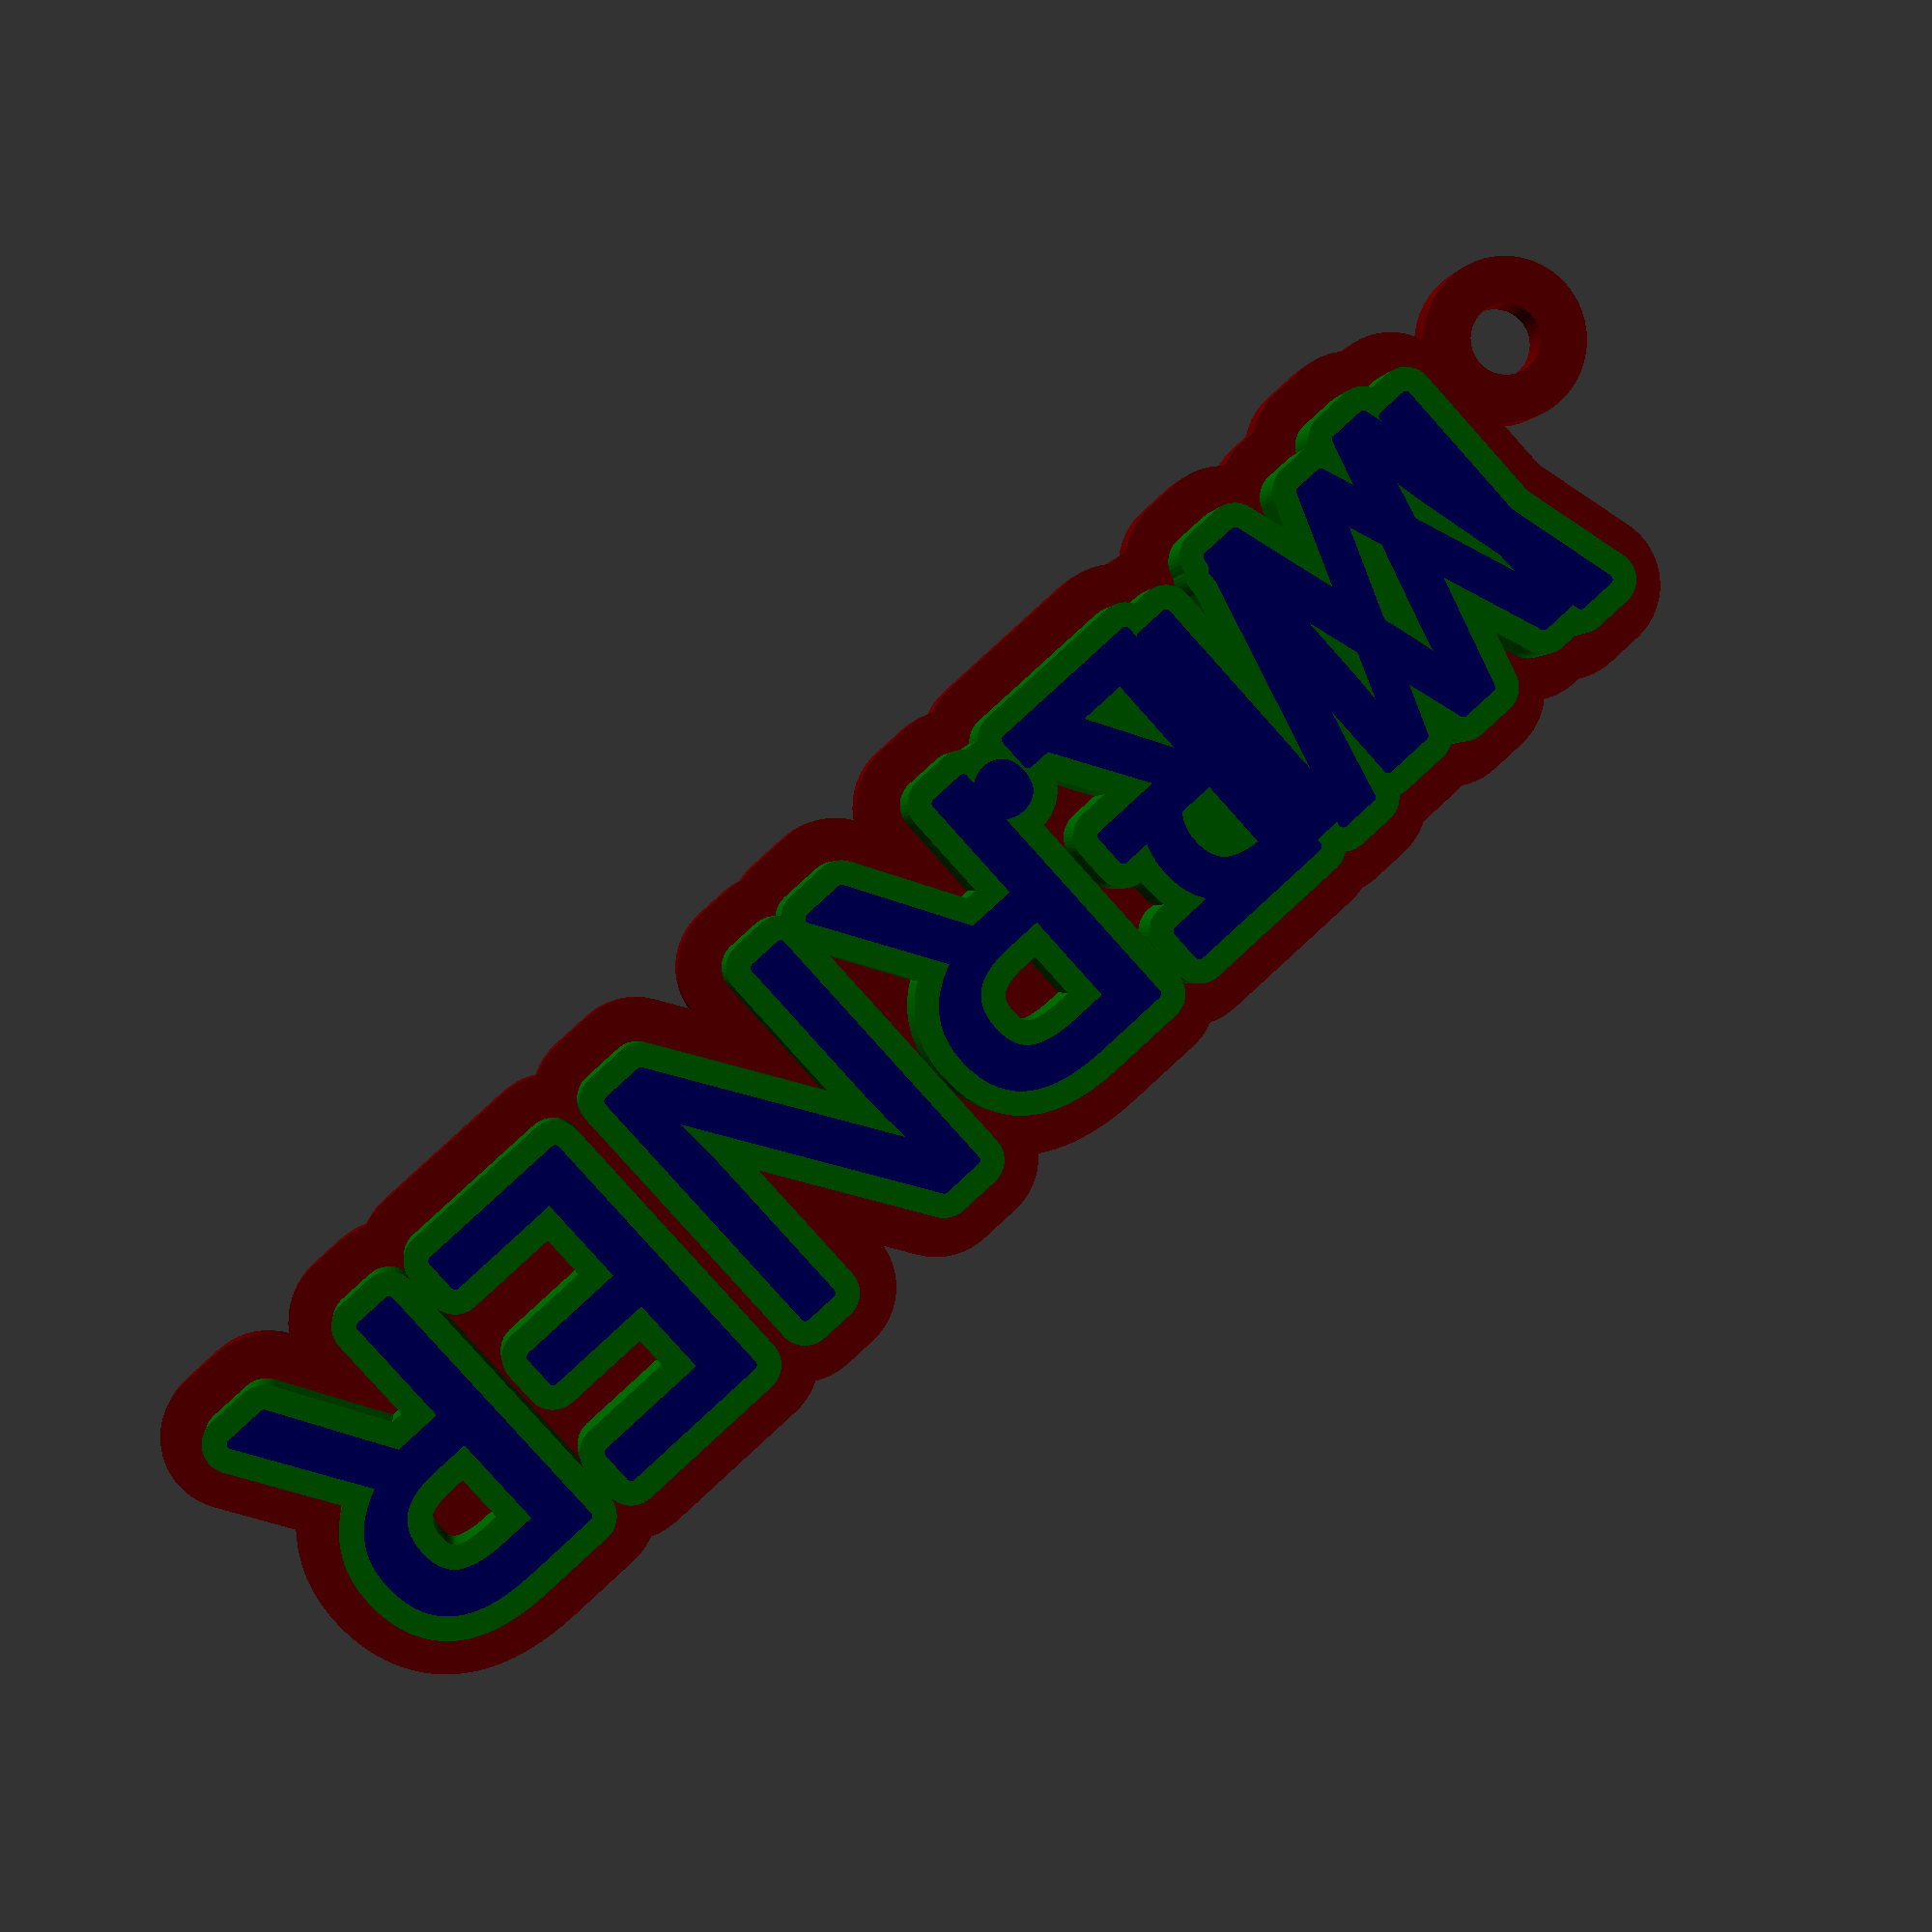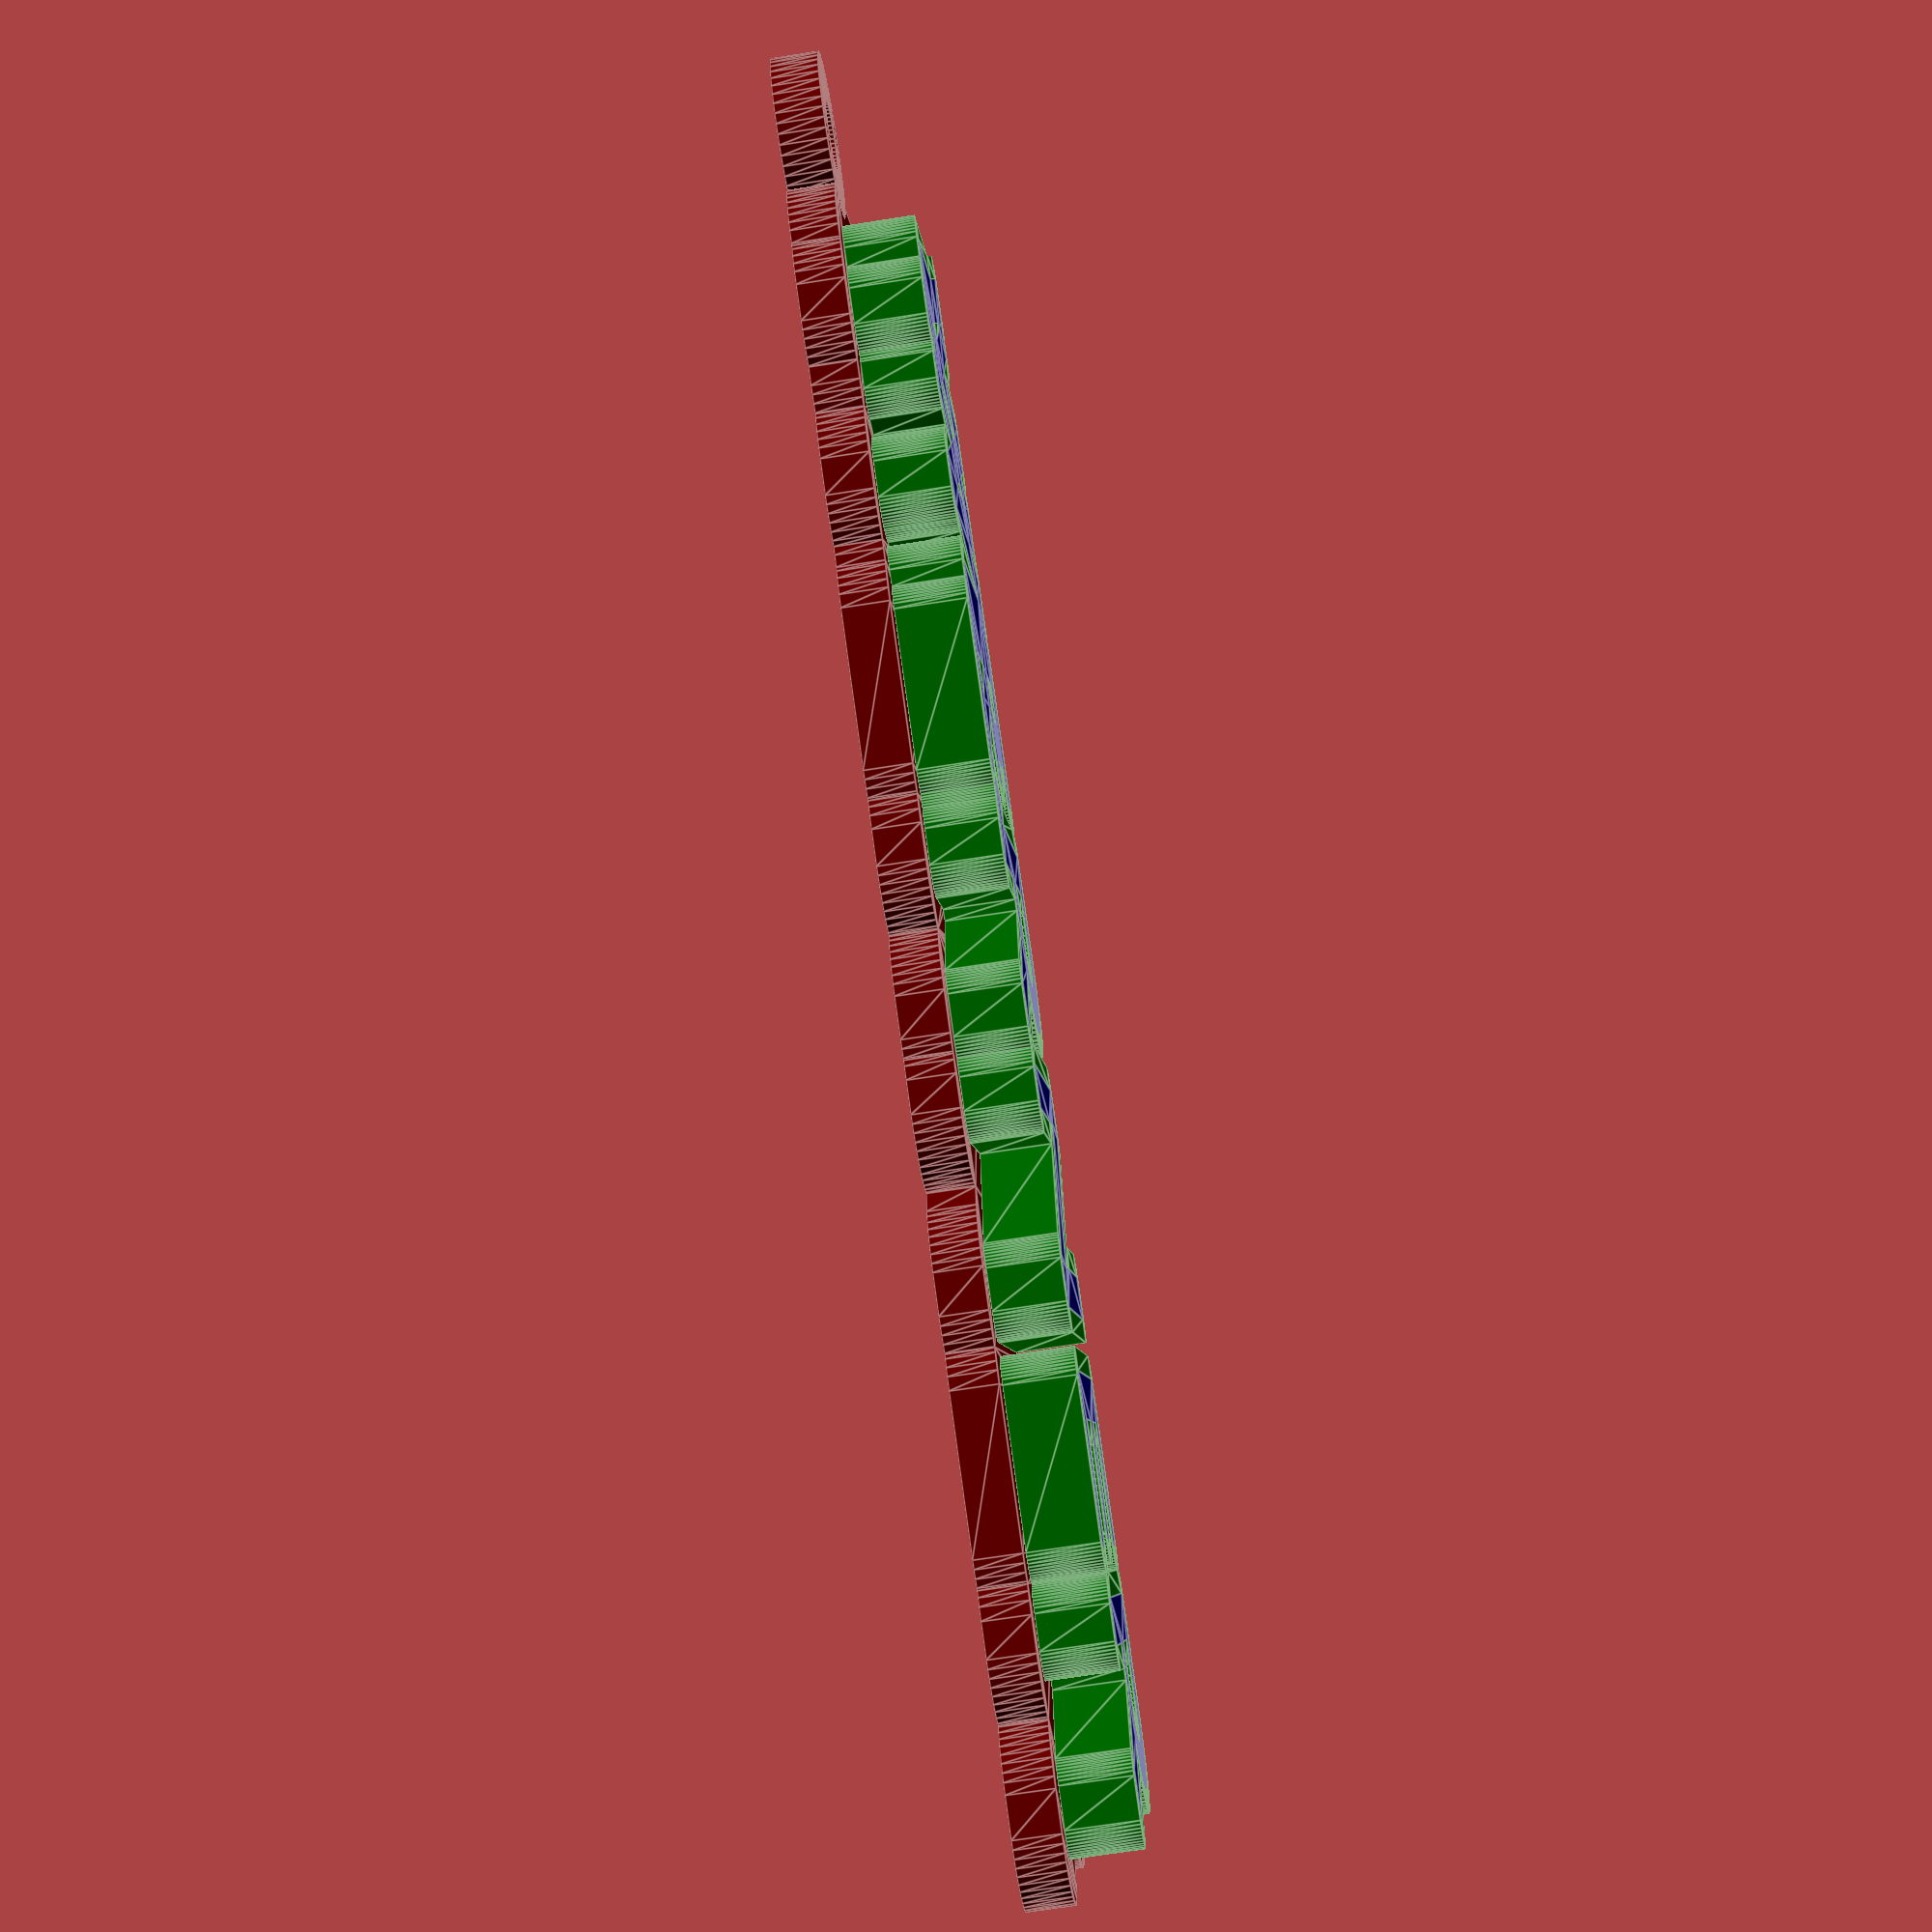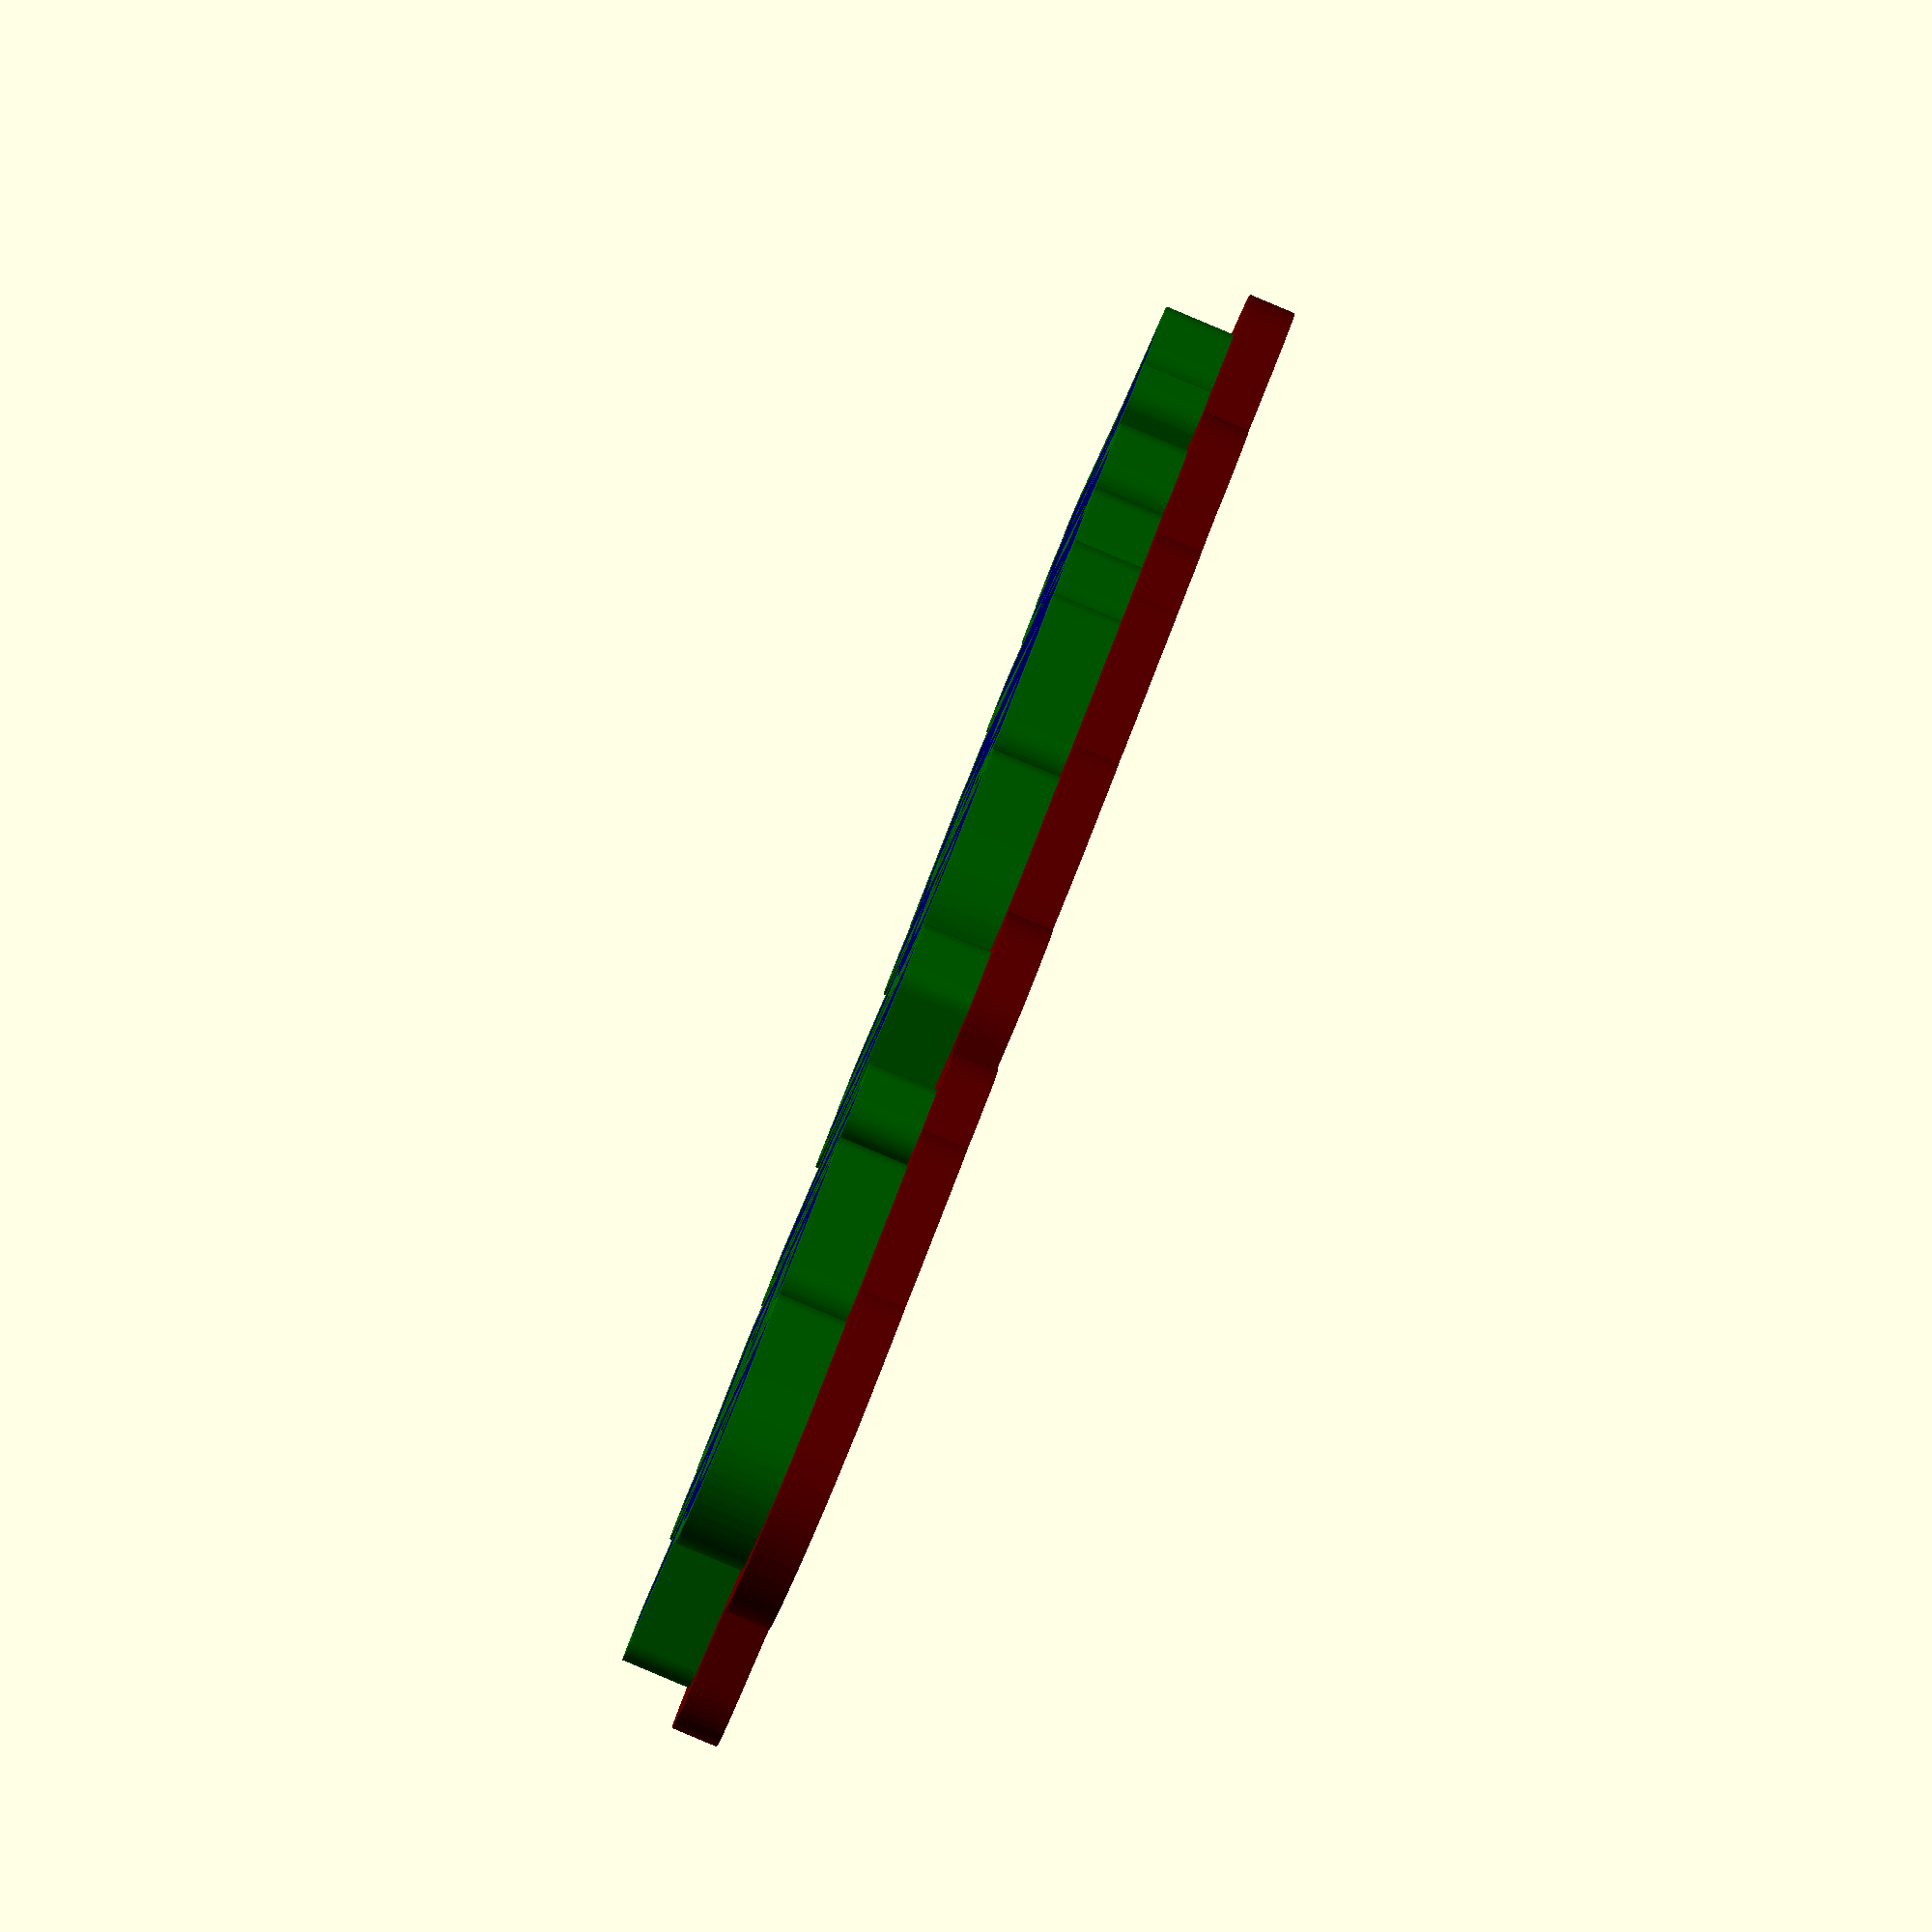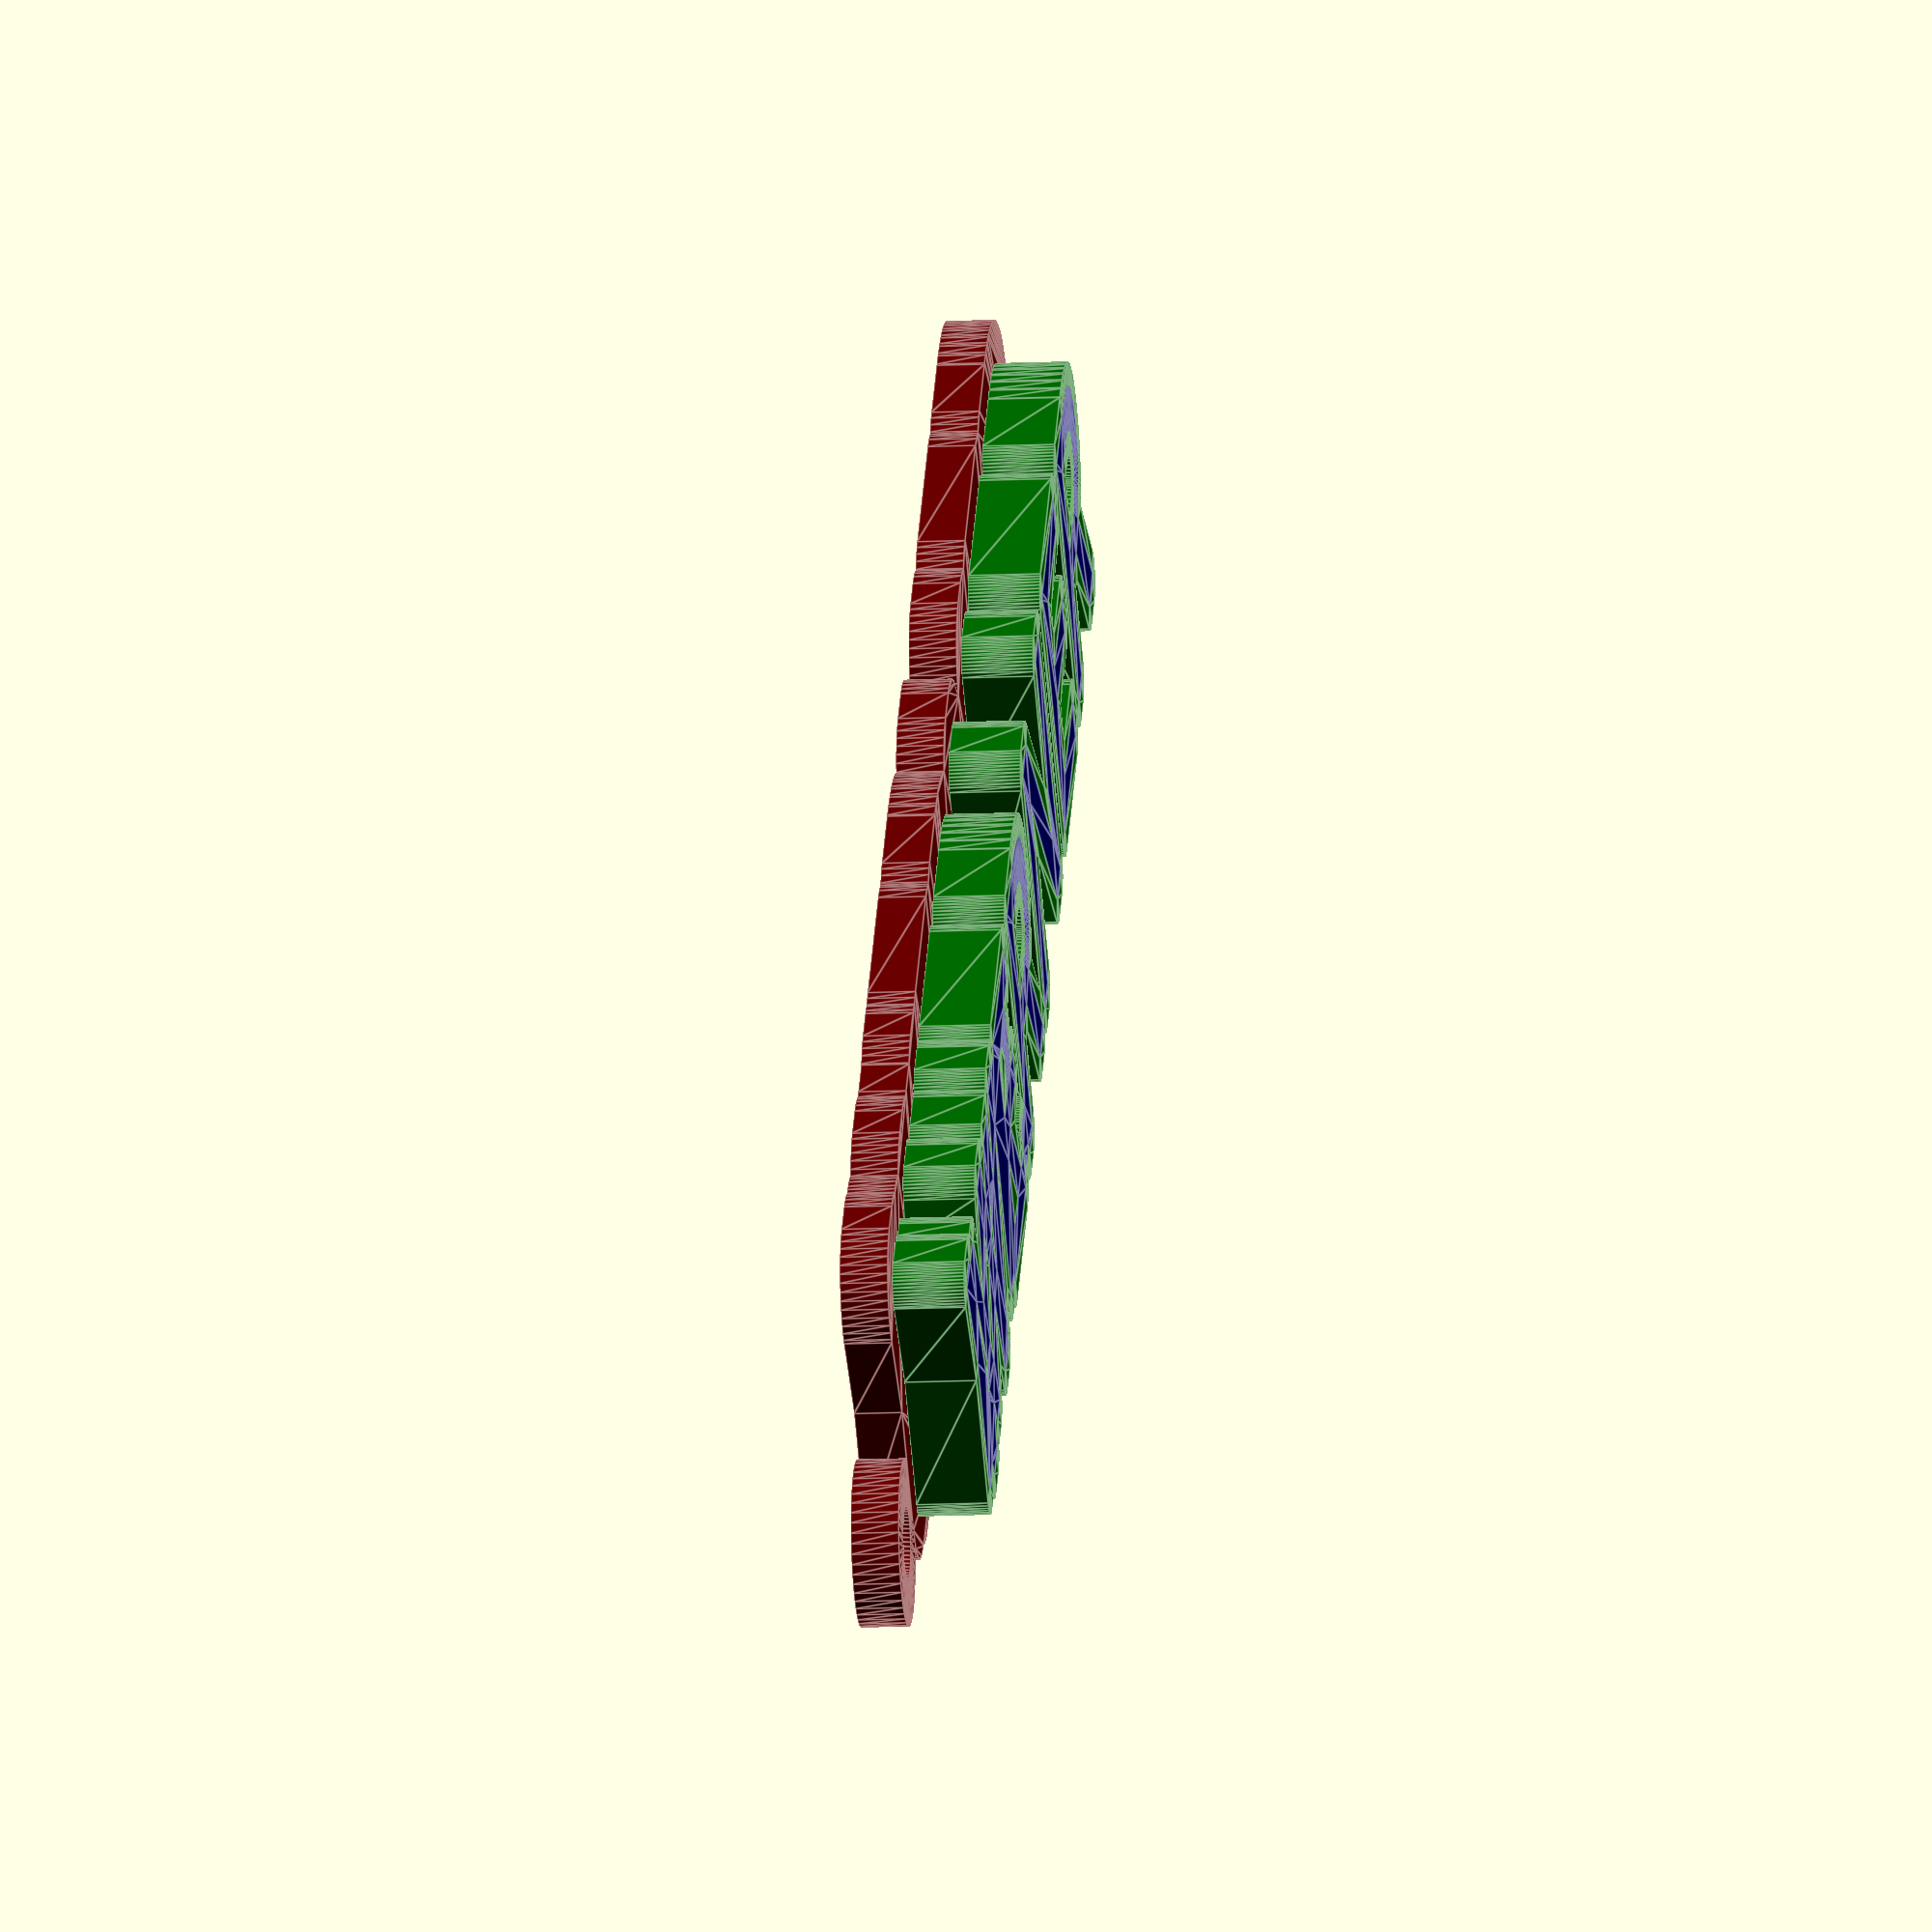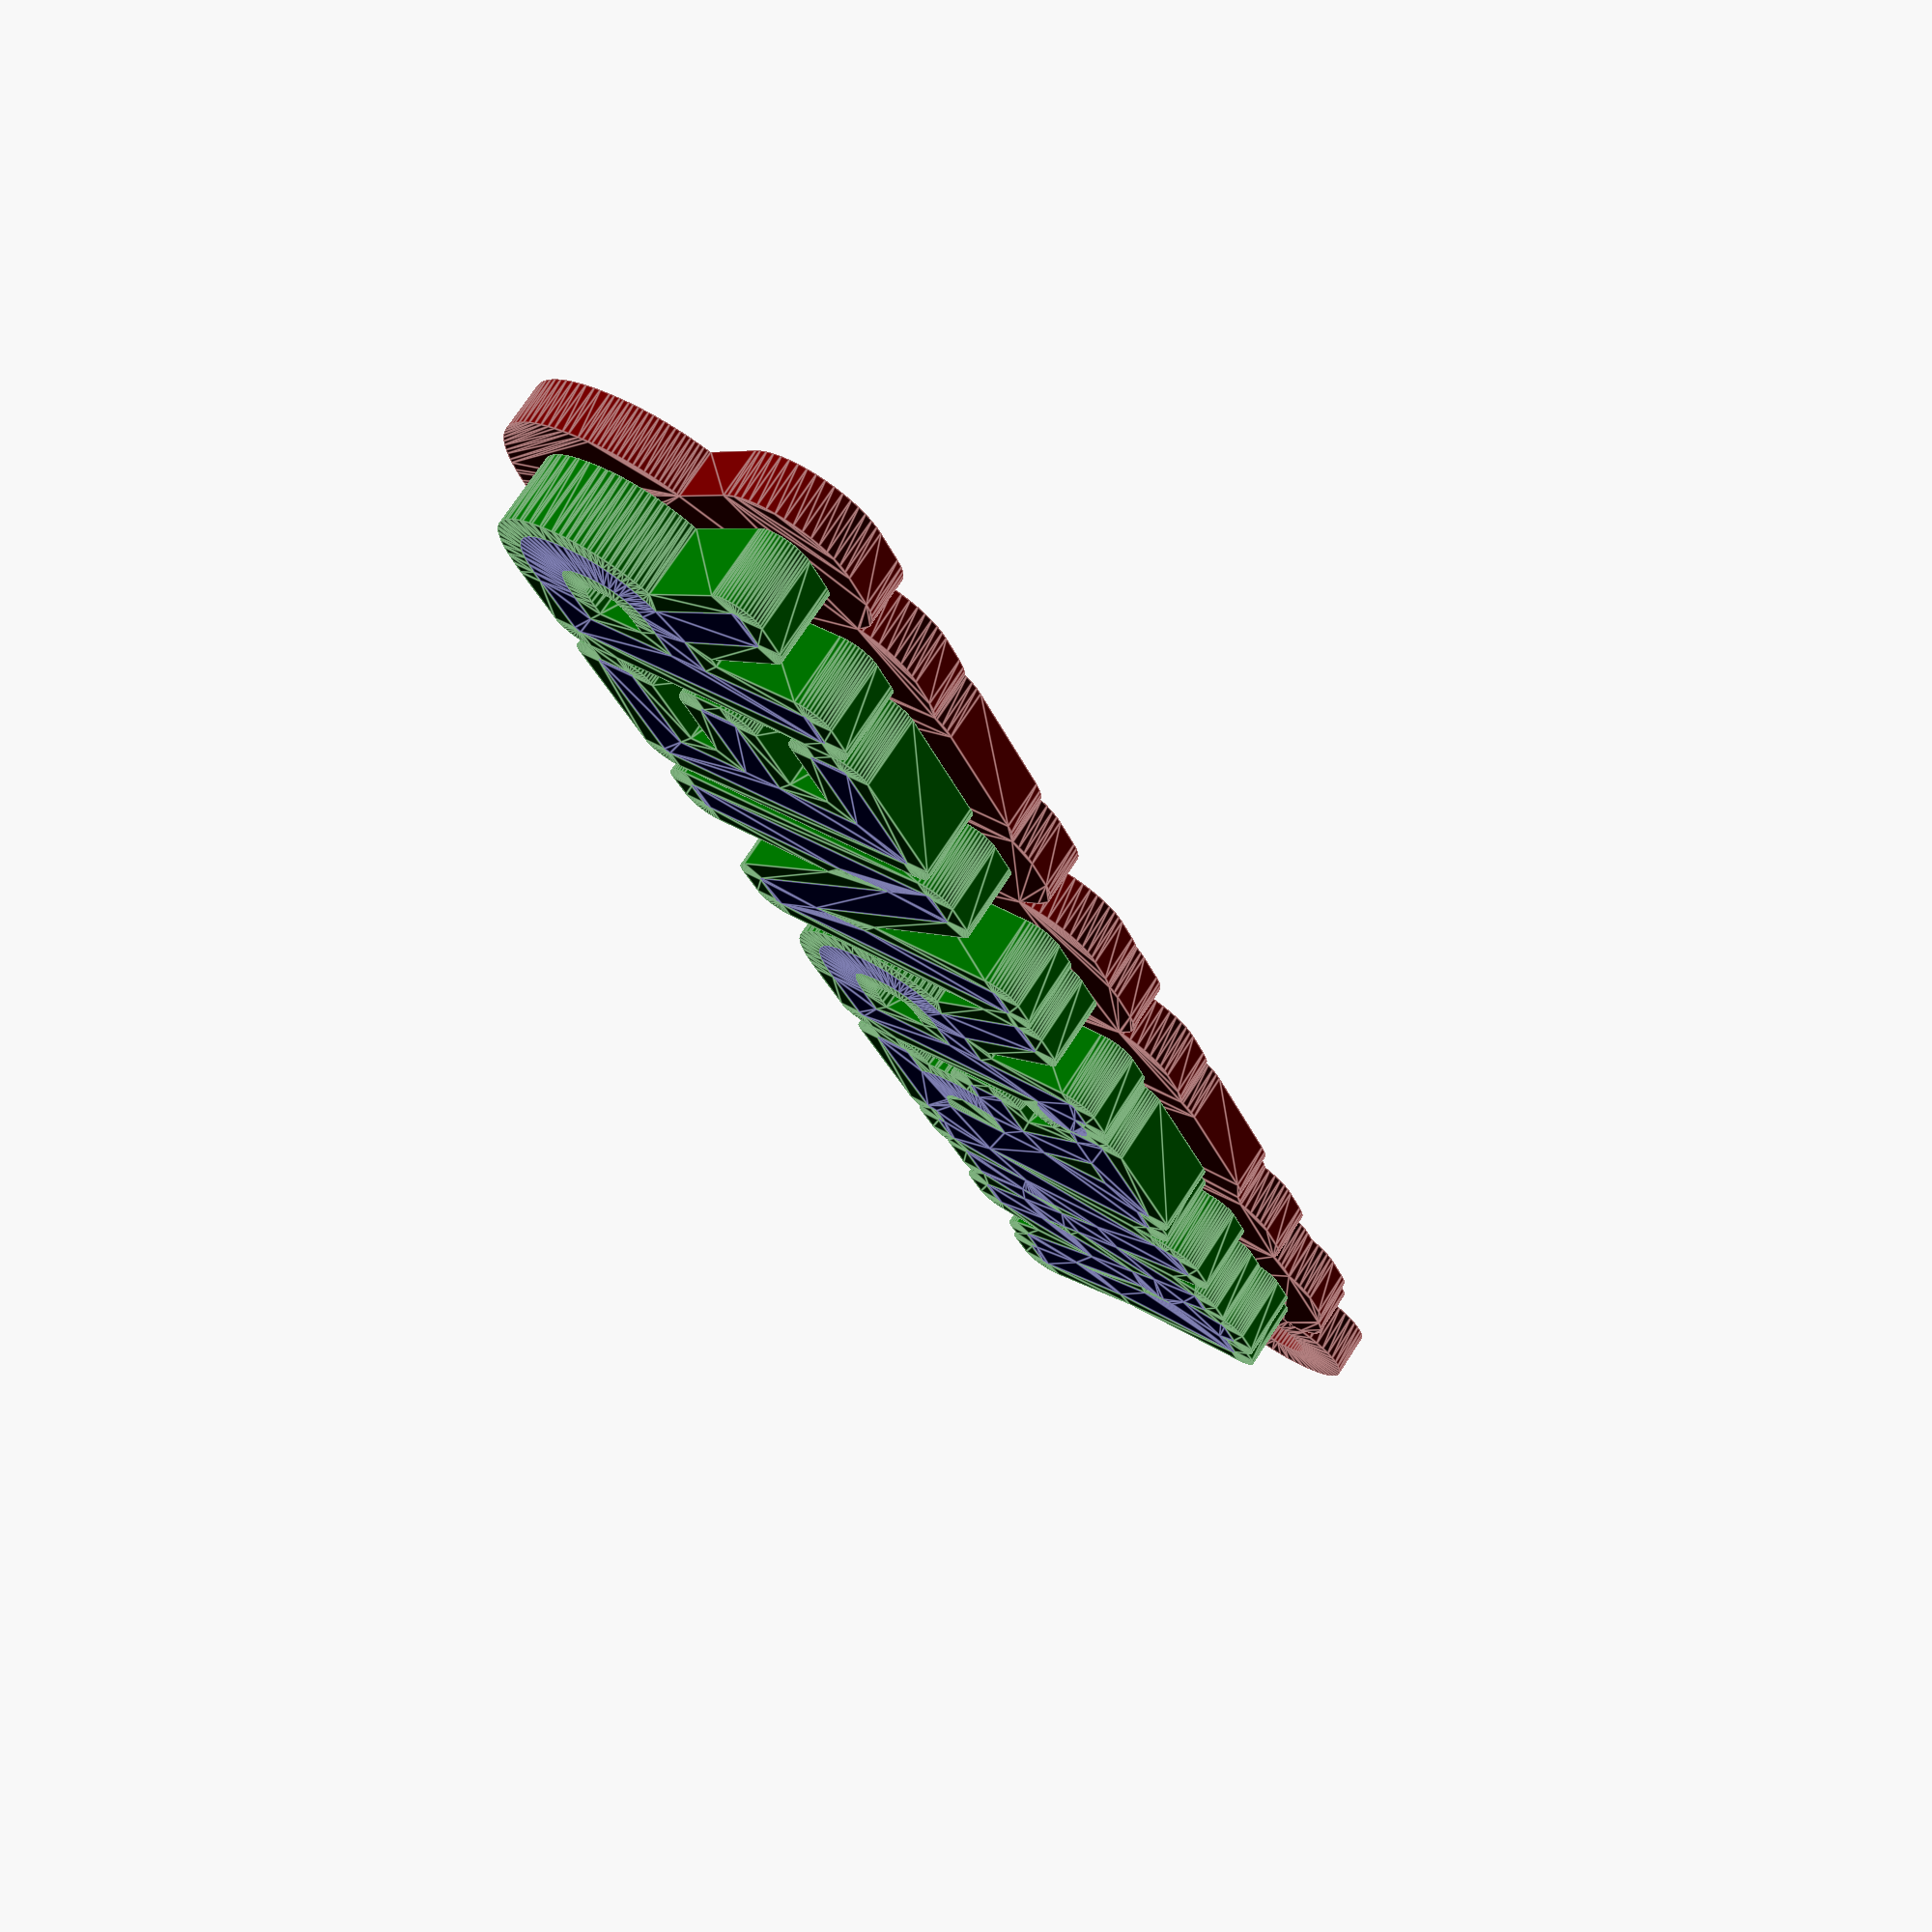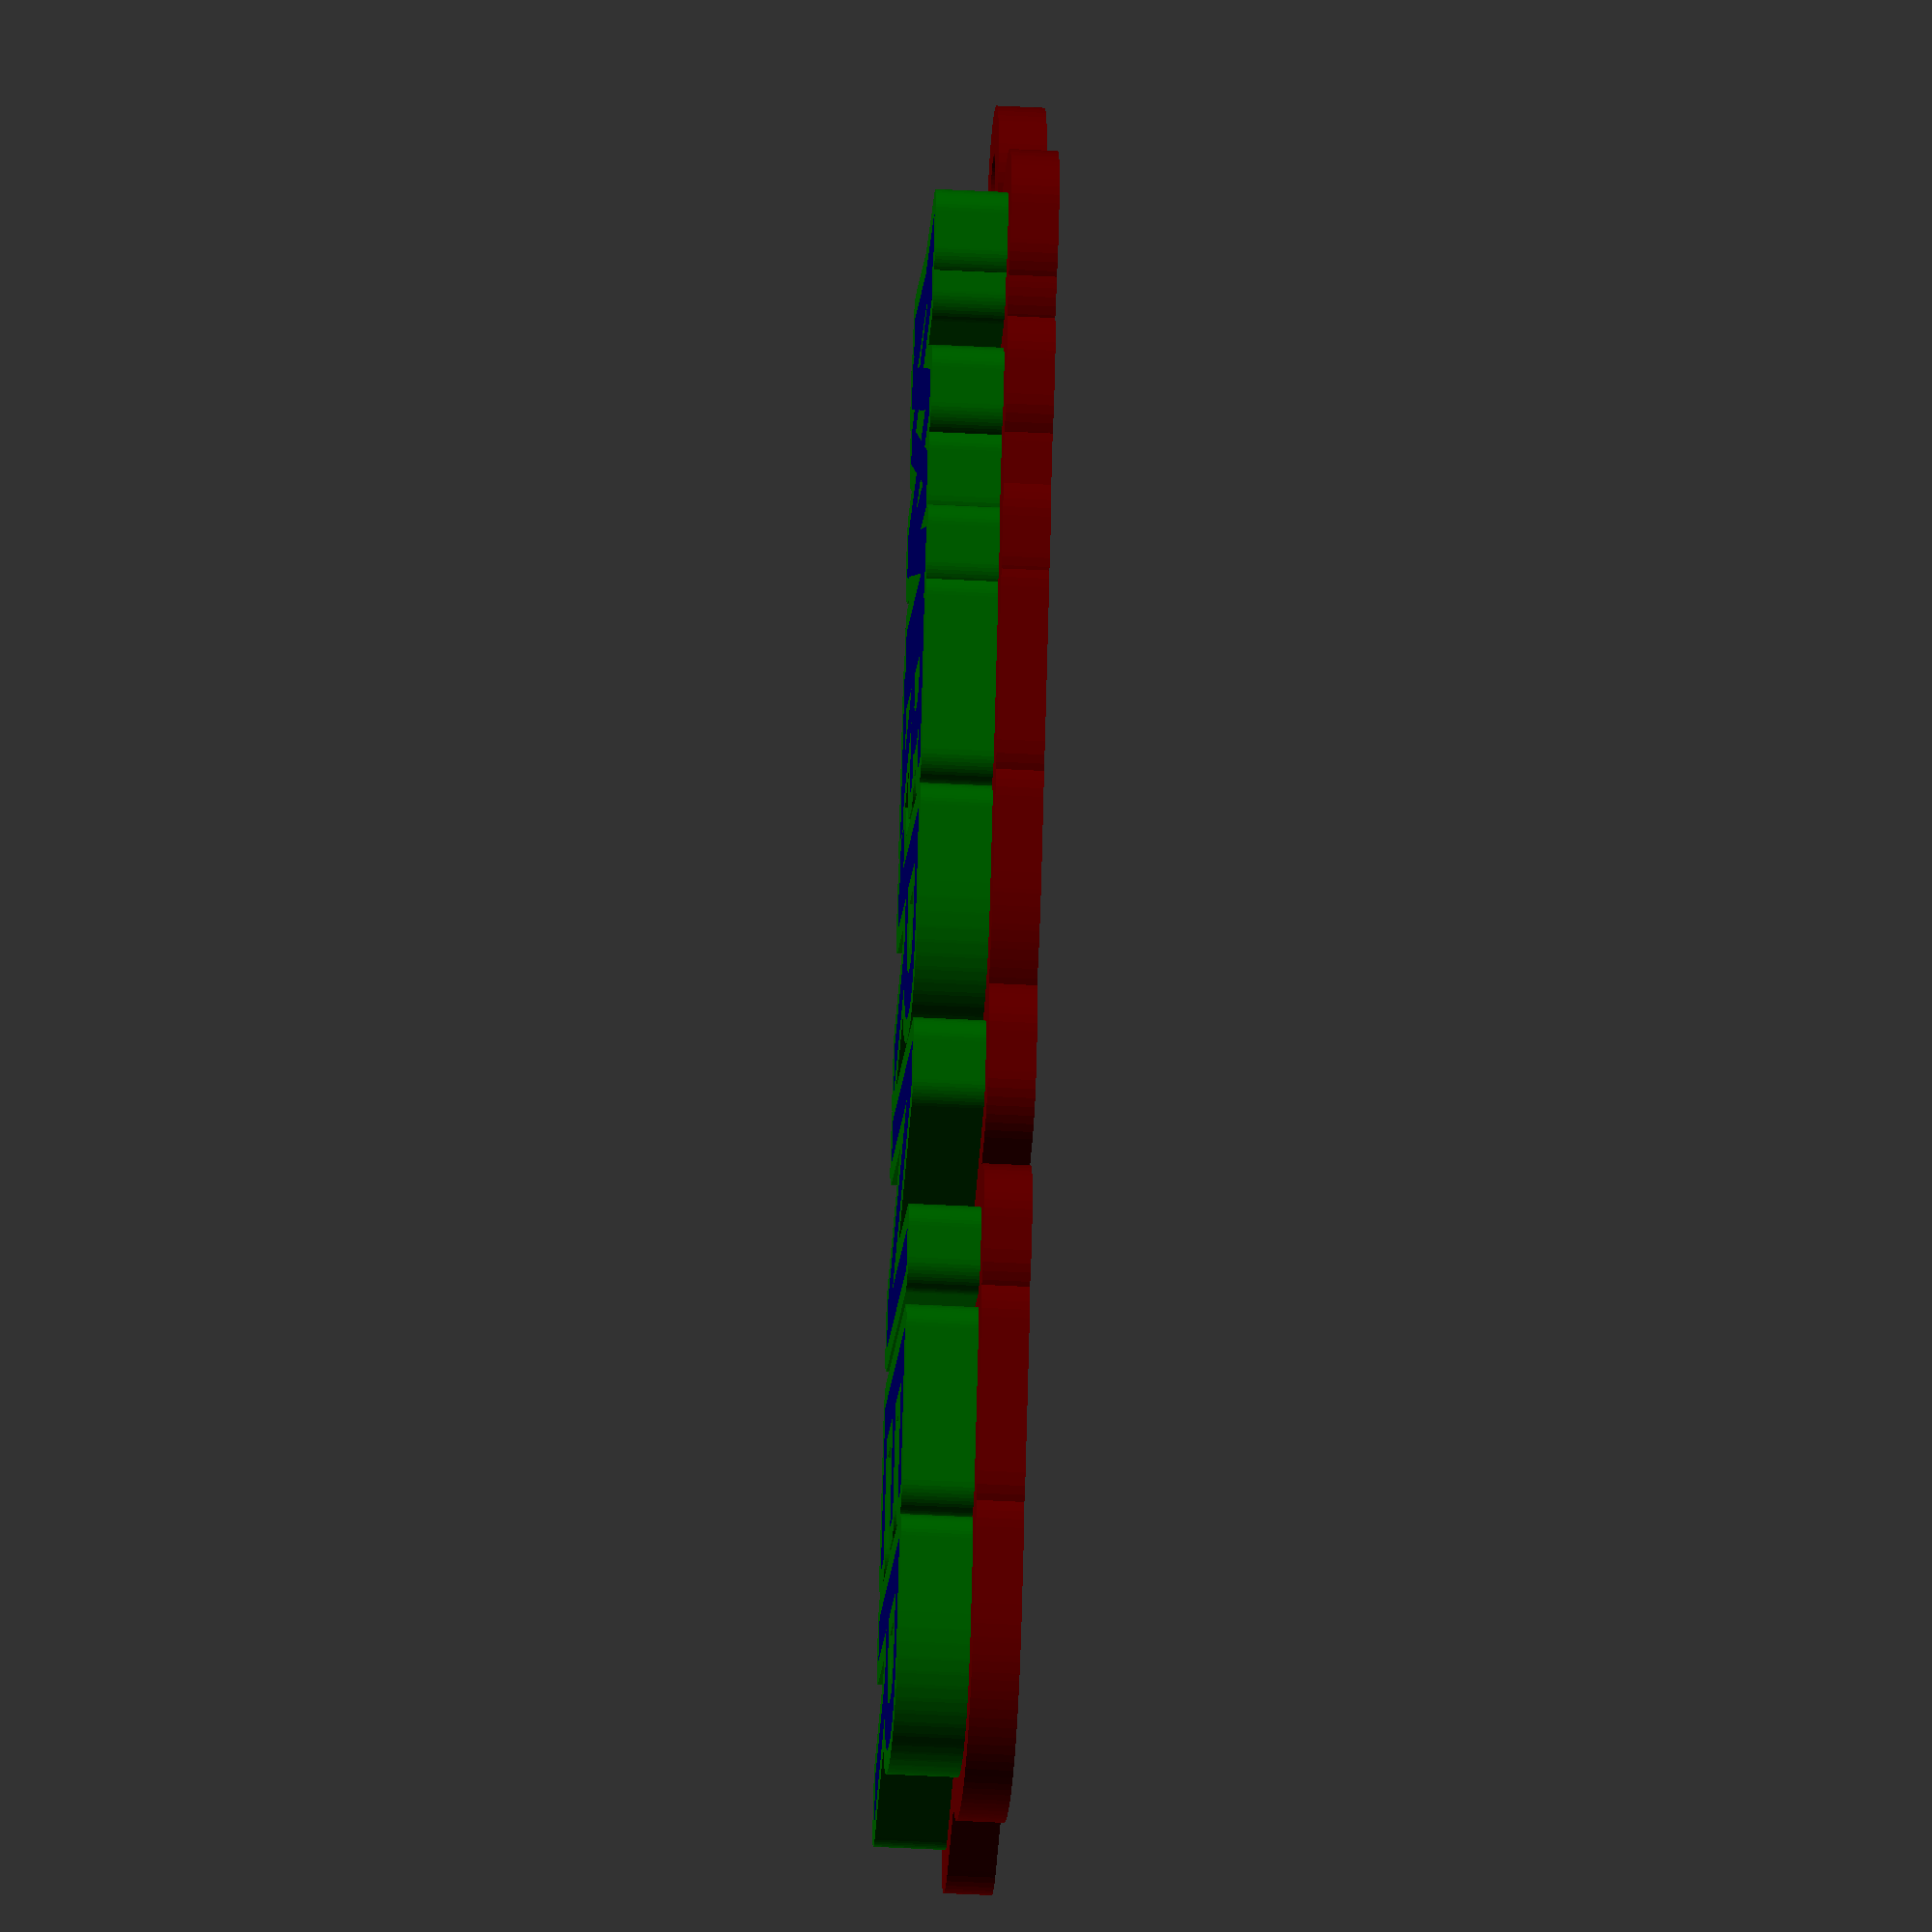
<openscad>
/* [Dimensions] */
//thickness of the text
txtThck=3;
//width of the outline of the text
outlineWdth=1;
//shift the outline outwards (+) or inwards (-)
outlineOffset=0.2;
 //thickness of the backplate set to "0" for none
backThck=2;
//contour Width of the backplate
backContour=3;

/* [Eyelet] */
holeDia=3;
annularWdth=2;
eyeletXOffset=-4;
eyeletYOffset=-4;

/* [Text] */
txtLine1="MR.";
txtSize1=11;
txtXOffset=-5;
txtYSpacing=0.8;
txtLine2="WERNER";
txtSize2=12;
txtFont="Noto Sans"; //font
txtStyle="Regular"; //["regular","bold","italic"]

/* [Colors] */
backColor="#660000"; //color
txtOutlineColor="#006600"; //color
txtFillColor="#000066"; //color

/* [show] */
quality=50; //[20:4:100]
showBack=true;
showTextOutline=true;
showTextFill=true;
showEyeLet=true;

/* [Hidden] */
txtZOffset= backThck>0 ? backThck : 0;
$fn=quality;
fudge=0.1;

tm1 = textmetrics(txtLine1, size=txtSize1, font=txtFont);
tm2 = textmetrics(txtLine2, size=txtSize2, font=txtFont);

//eyeLet
if (showEyeLet)
  color(backColor) eyeLet();

//back,
if (showBack)
  color(backColor) linear_extrude(backThck) offset(backContour) twoLine();

if (showTextOutline)  
//outlineText
  color(txtOutlineColor)
    translate([0,0,txtZOffset]) 
      linear_extrude(txtThck) outlineTxt();

  if (showTextFill)
//text Fill
color(txtFillColor) translate([0,0,txtZOffset]) 
  linear_extrude(txtThck) offset(outlineOffset) twoLine();
  
*outlineTxt();
module outlineTxt(){
  inOffset=outlineWdth+outlineOffset;
  outOffset=outlineWdth+outlineOffset;
  
  difference(){
    offset(outOffset) twoLine();
    offset(outlineOffset) twoLine();
    }
}  

*twoLine();  
module twoLine(){
    translate([txtXOffset,(tm1.size.y+txtYSpacing)/2]) txtLine(txtLine1,txtSize1);
    translate([0,-(tm2.size.y+txtYSpacing)/2]) txtLine(txtLine2,txtSize2);
    }

module txtLine(txt="test2", size=12) {
        text(
            text = txt,
            font = str(txtFont, ":style=", txtStyle),
            size = size,
            valign = "center",
            halign = "left"
        );
}

module eyeLet(){
  translate([eyeletXOffset,eyeletYOffset,0]) 
    linear_extrude(backThck) difference(){
      circle(d=holeDia+2*annularWdth);
      circle(d=holeDia);
    }
}
</openscad>
<views>
elev=179.6 azim=317.8 roll=186.5 proj=p view=solid
elev=249.8 azim=207.0 roll=261.1 proj=p view=edges
elev=85.6 azim=136.2 roll=67.1 proj=o view=solid
elev=13.5 azim=310.2 roll=275.8 proj=o view=edges
elev=286.7 azim=247.6 roll=33.0 proj=p view=edges
elev=216.9 azim=291.0 roll=94.1 proj=o view=wireframe
</views>
